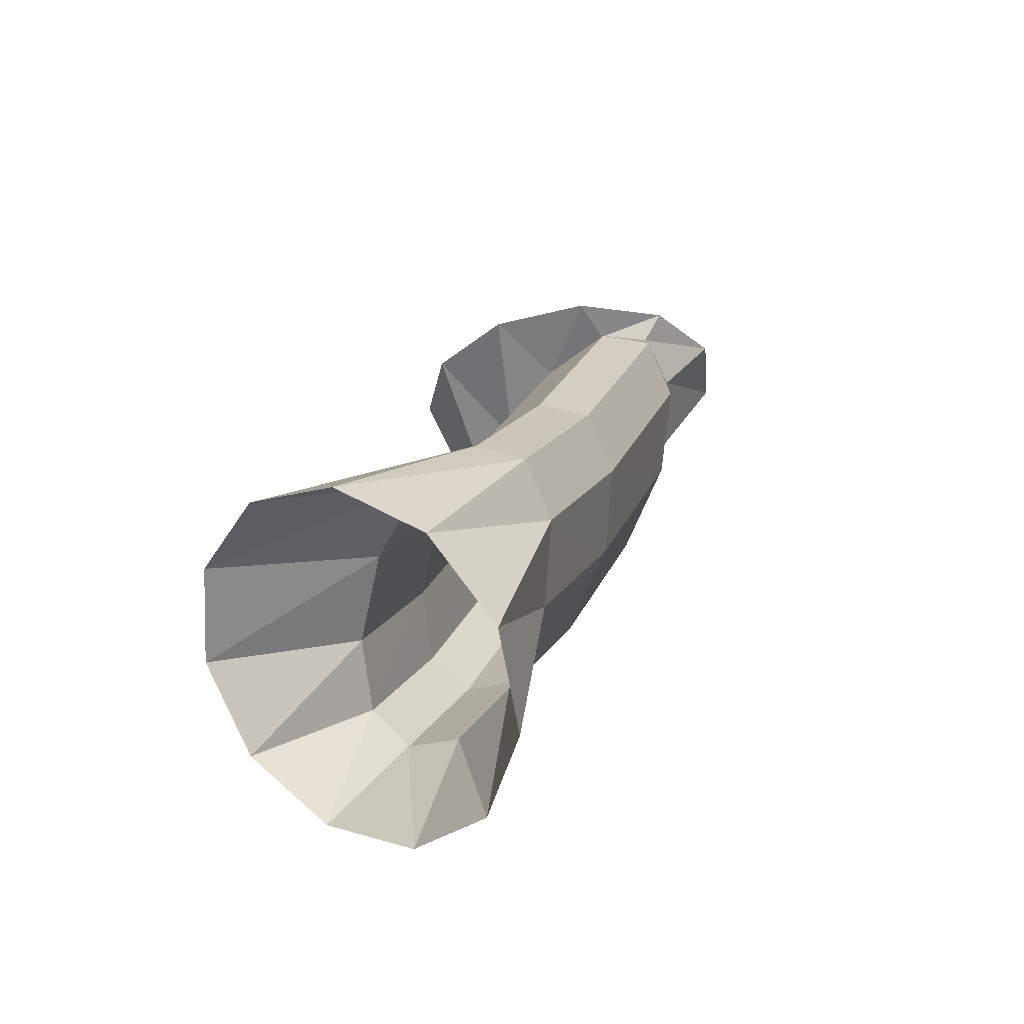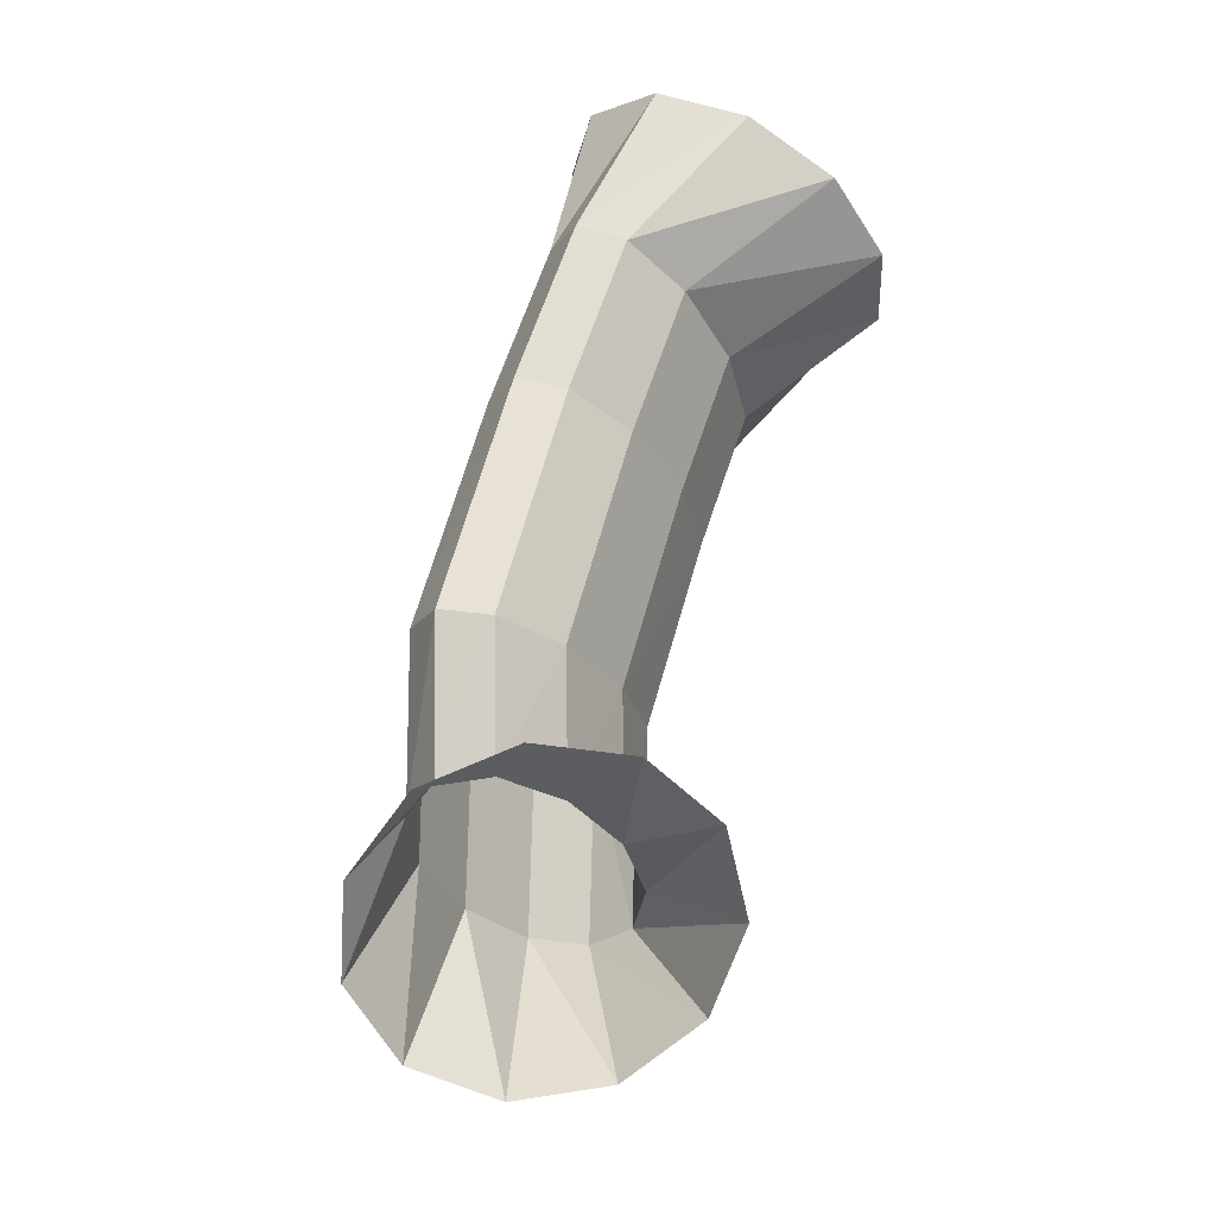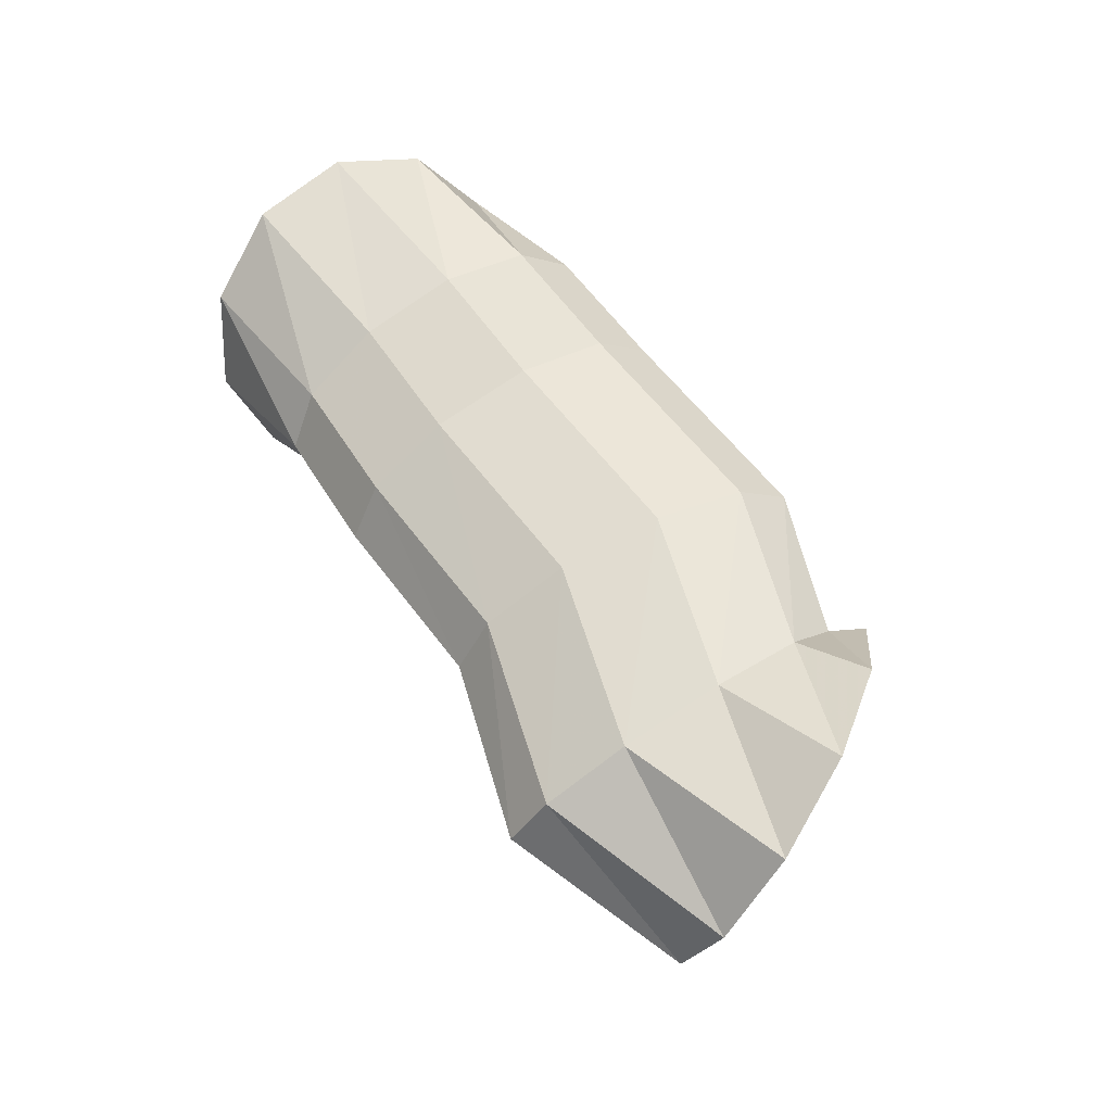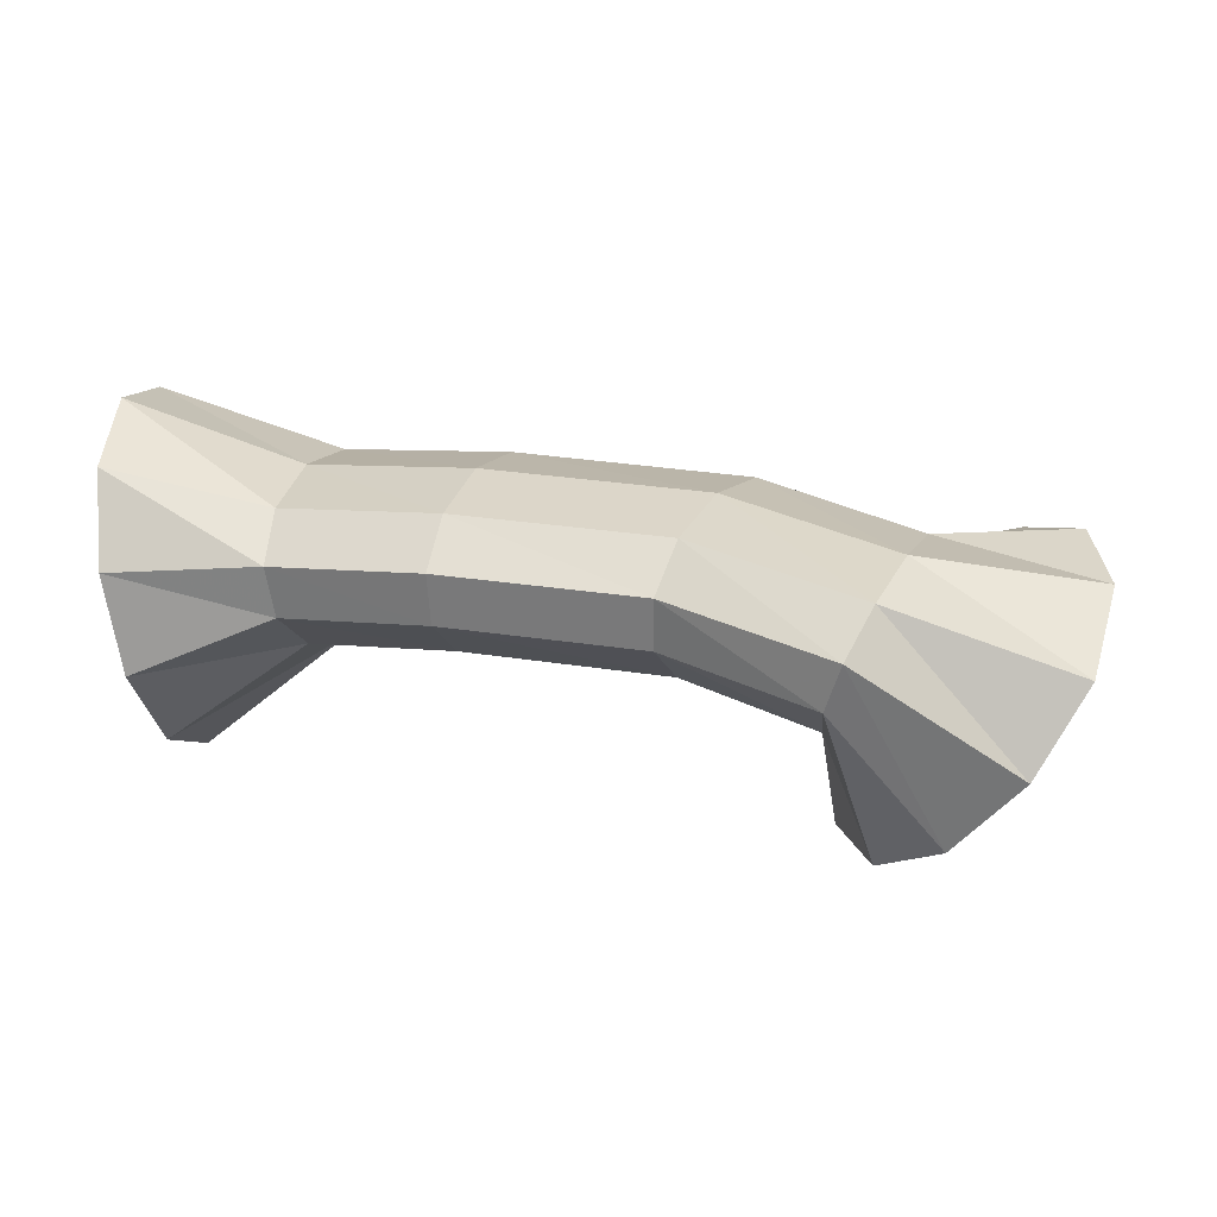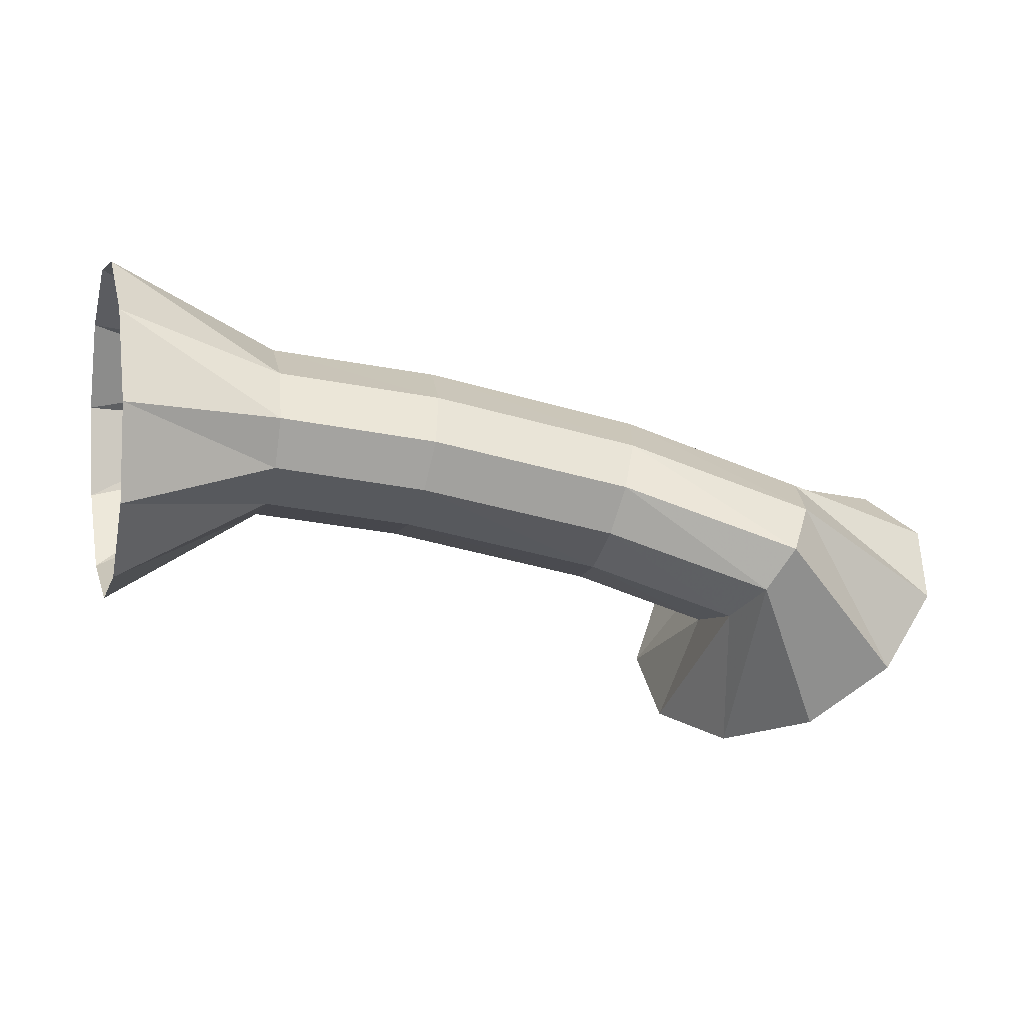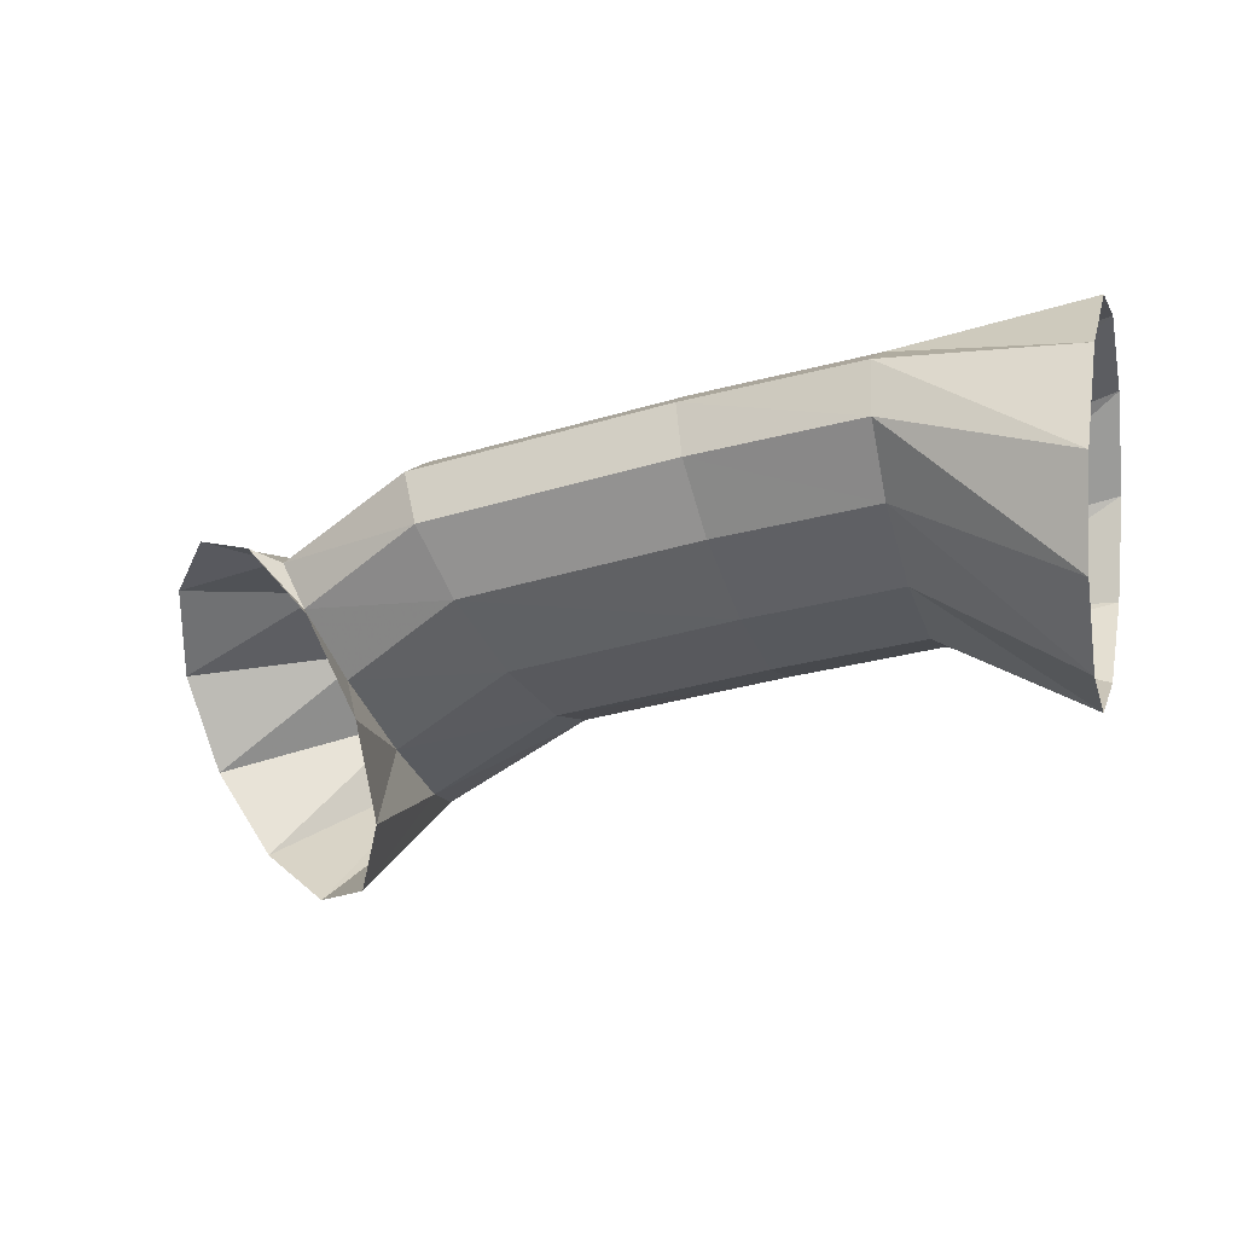
<metadata>
{"format":"obj","ext":"obj","renderer":"f3d","projection":"perspective","resolution":1024,"background":"white","views":[{"elev":24.7,"azim":-63.2,"up":"+Y"},{"elev":59.4,"azim":113.5,"up":"+Y"},{"elev":37.9,"azim":55.7,"up":"+Z"},{"elev":-8.4,"azim":11.6,"up":"+Z"},{"elev":-18.4,"azim":-17.3,"up":"+Z"},{"elev":-16.9,"azim":-165.7,"up":"+Z"}]}
</metadata>
<code>
g tube1
v 161.3 173 136.8
v 162.5 170.7 135.7
v 164.4 168.6 135.9
v 166.5 167.4 137.4
v 168 167.5 139.8
v 168.5 168.8 142.2
v 167.9 170.9 144
v 166.3 173.2 144.5
v 164.2 174.8 143.6
v 162.4 175.4 141.5
v 161.3 174.7 139
v 161.3 173 136.8
v 161.8 170.5 139.3
v 161.6 167.9 138.7
v 161.9 165.8 139
v 162.4 164.9 140
v 163.1 165.5 141.4
v 163.7 167.5 142.9
v 164.1 170.1 143.8
v 164 172.6 144
v 163.6 174.1 143.4
v 162.9 174.3 142.1
v 162.2 172.9 140.6
v 161.8 170.5 139.3
v 158.4 171.9 140.8
v 157.9 169.3 140.3
v 157.7 167.2 140.7
v 157.8 166.3 141.8
v 158.3 166.9 143.4
v 159 168.9 144.8
v 159.6 171.5 145.7
v 160 173.9 145.8
v 160 175.5 145
v 159.6 175.6 143.6
v 159.1 174.3 142
v 158.4 171.9 140.8
v 152.4 172 141.7
v 152.2 169.4 141.1
v 152.1 167.3 141.5
v 152.2 166.4 142.6
v 152.4 167.1 144.2
v 152.7 169 145.7
v 153 171.6 146.7
v 153.2 174.1 146.8
v 153.2 175.7 146
v 153 175.8 144.6
v 152.7 174.4 143
v 152.4 172 141.7
v 148.2 172.5 142
v 148.1 169.9 141.5
v 147.9 167.8 141.9
v 147.9 166.9 143
v 147.9 167.6 144.6
v 148 169.5 146.2
v 148.2 172.2 147.1
v 148.4 174.7 147.2
v 148.5 176.2 146.4
v 148.5 176.3 145
v 148.4 174.9 143.3
v 148.2 172.5 142
v 144 173.4 139.3
v 144 170.6 139.1
v 143.8 168.2 140.5
v 143.5 166.8 143
v 143.3 167.1 145.8
v 143.1 168.8 148
v 143.1 171.5 148.9
v 143.2 174.2 148.3
v 143.4 176.2 146.3
v 143.7 176.7 143.5
v 143.9 175.7 140.9
v 144 173.4 139.3
f 1 2 14
f 14 13 1
f 2 3 15
f 15 14 2
f 3 4 16
f 16 15 3
f 4 5 17
f 17 16 4
f 5 6 18
f 18 17 5
f 6 7 19
f 19 18 6
f 7 8 20
f 20 19 7
f 8 9 21
f 21 20 8
f 9 10 22
f 22 21 9
f 10 11 23
f 23 22 10
f 11 12 24
f 24 23 11
f 13 14 26
f 26 25 13
f 14 15 27
f 27 26 14
f 15 16 28
f 28 27 15
f 16 17 29
f 29 28 16
f 17 18 30
f 30 29 17
f 18 19 31
f 31 30 18
f 19 20 32
f 32 31 19
f 20 21 33
f 33 32 20
f 21 22 34
f 34 33 21
f 22 23 35
f 35 34 22
f 23 24 36
f 36 35 23
f 25 26 38
f 38 37 25
f 26 27 39
f 39 38 26
f 27 28 40
f 40 39 27
f 28 29 41
f 41 40 28
f 29 30 42
f 42 41 29
f 30 31 43
f 43 42 30
f 31 32 44
f 44 43 31
f 32 33 45
f 45 44 32
f 33 34 46
f 46 45 33
f 34 35 47
f 47 46 34
f 35 36 48
f 48 47 35
f 37 38 50
f 50 49 37
f 38 39 51
f 51 50 38
f 39 40 52
f 52 51 39
f 40 41 53
f 53 52 40
f 41 42 54
f 54 53 41
f 42 43 55
f 55 54 42
f 43 44 56
f 56 55 43
f 44 45 57
f 57 56 44
f 45 46 58
f 58 57 45
f 46 47 59
f 59 58 46
f 47 48 60
f 60 59 47
f 49 50 62
f 62 61 49
f 50 51 63
f 63 62 50
f 51 52 64
f 64 63 51
f 52 53 65
f 65 64 52
f 53 54 66
f 66 65 53
f 54 55 67
f 67 66 54
f 55 56 68
f 68 67 55
f 56 57 69
f 69 68 56
f 57 58 70
f 70 69 57
f 58 59 71
f 71 70 58
f 59 60 72
f 72 71 59
g

</code>
